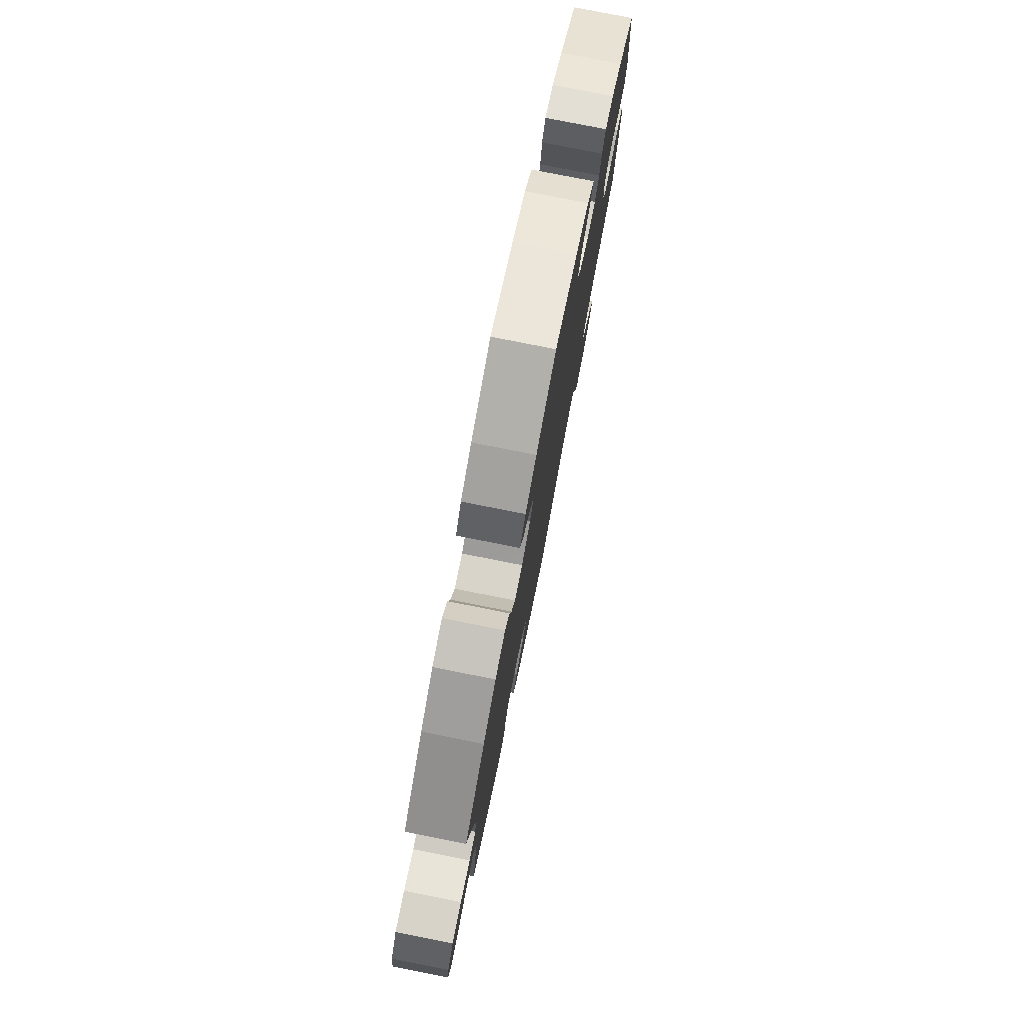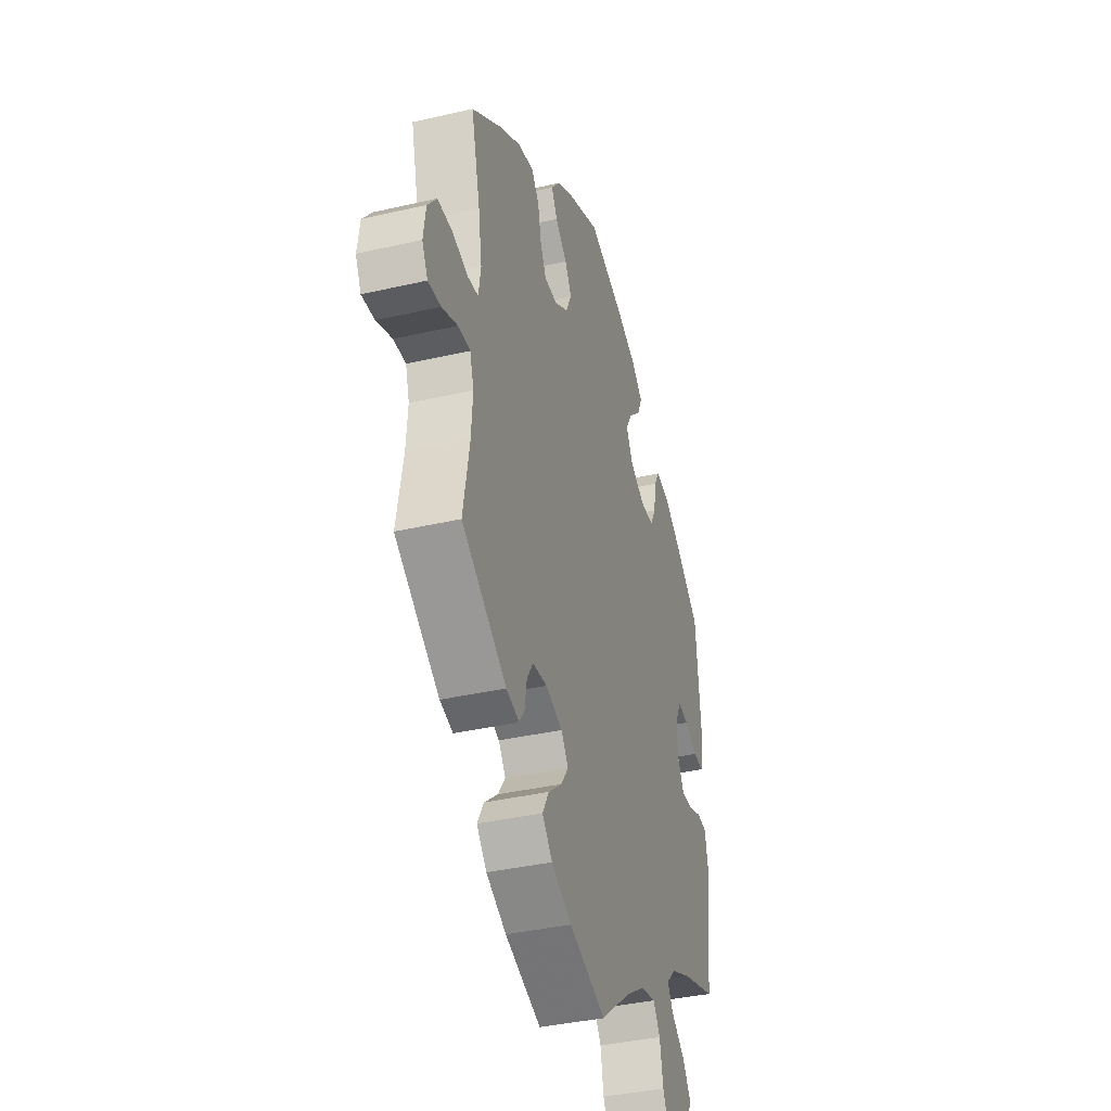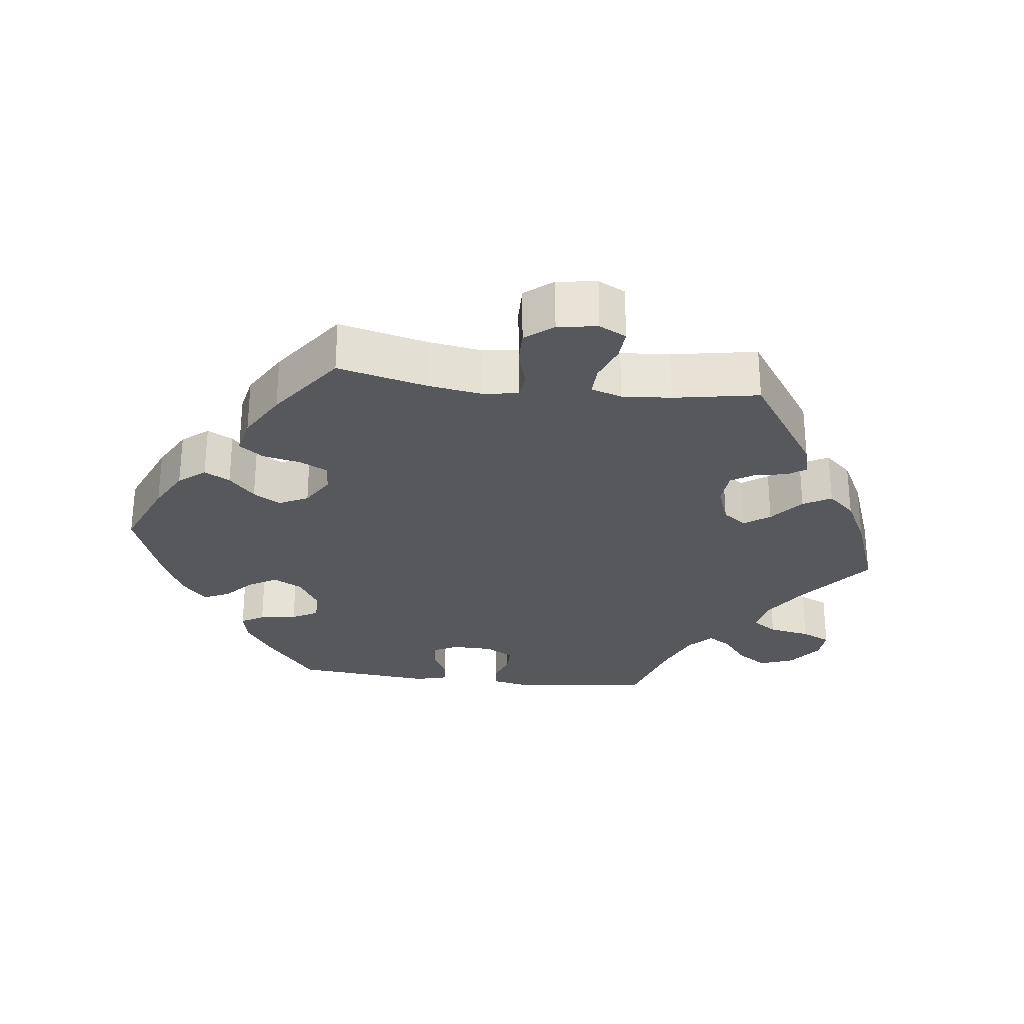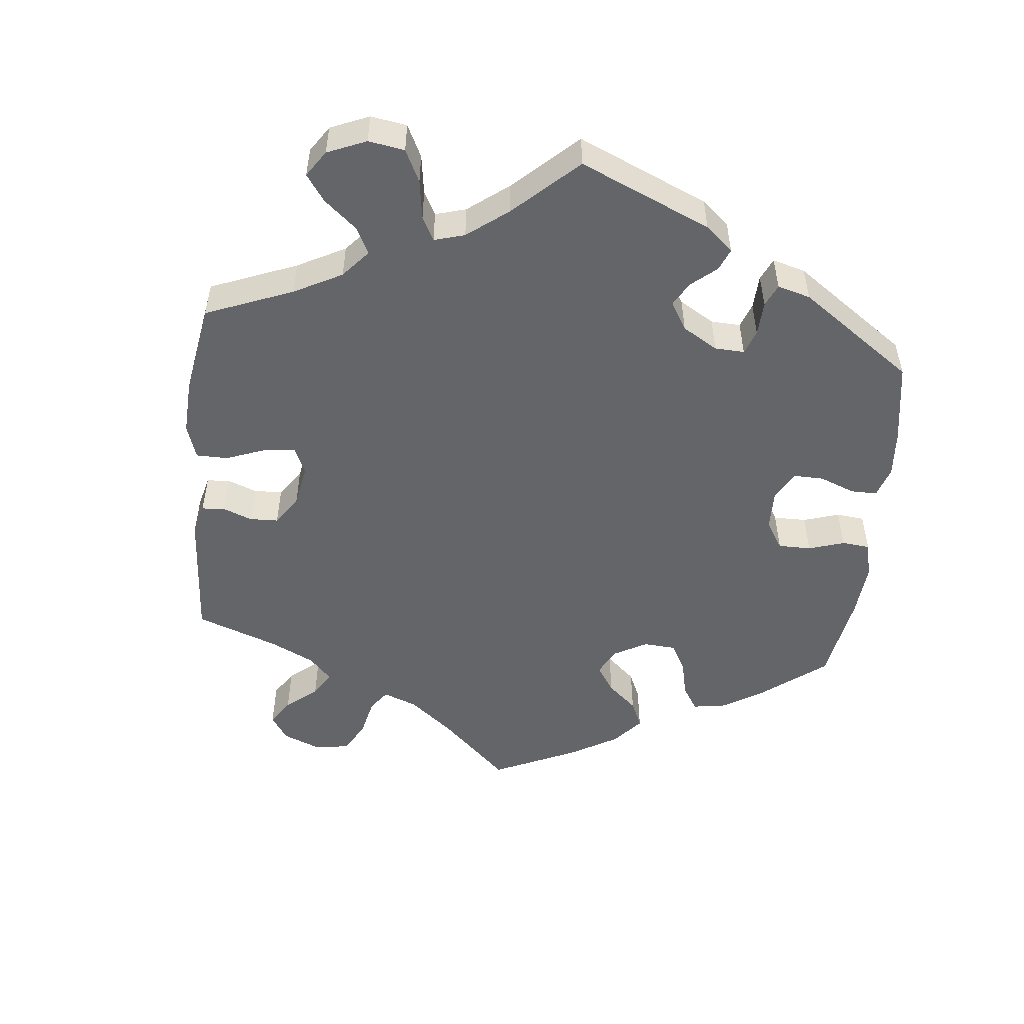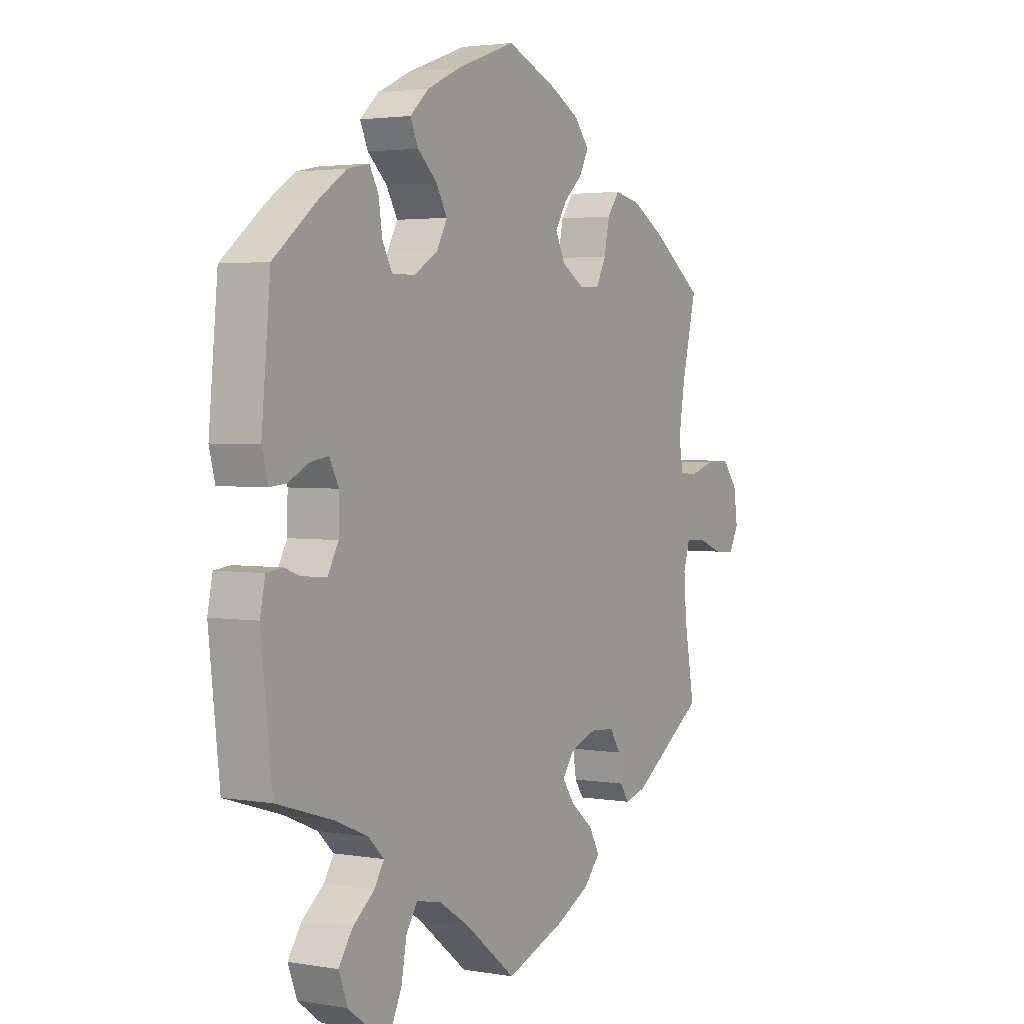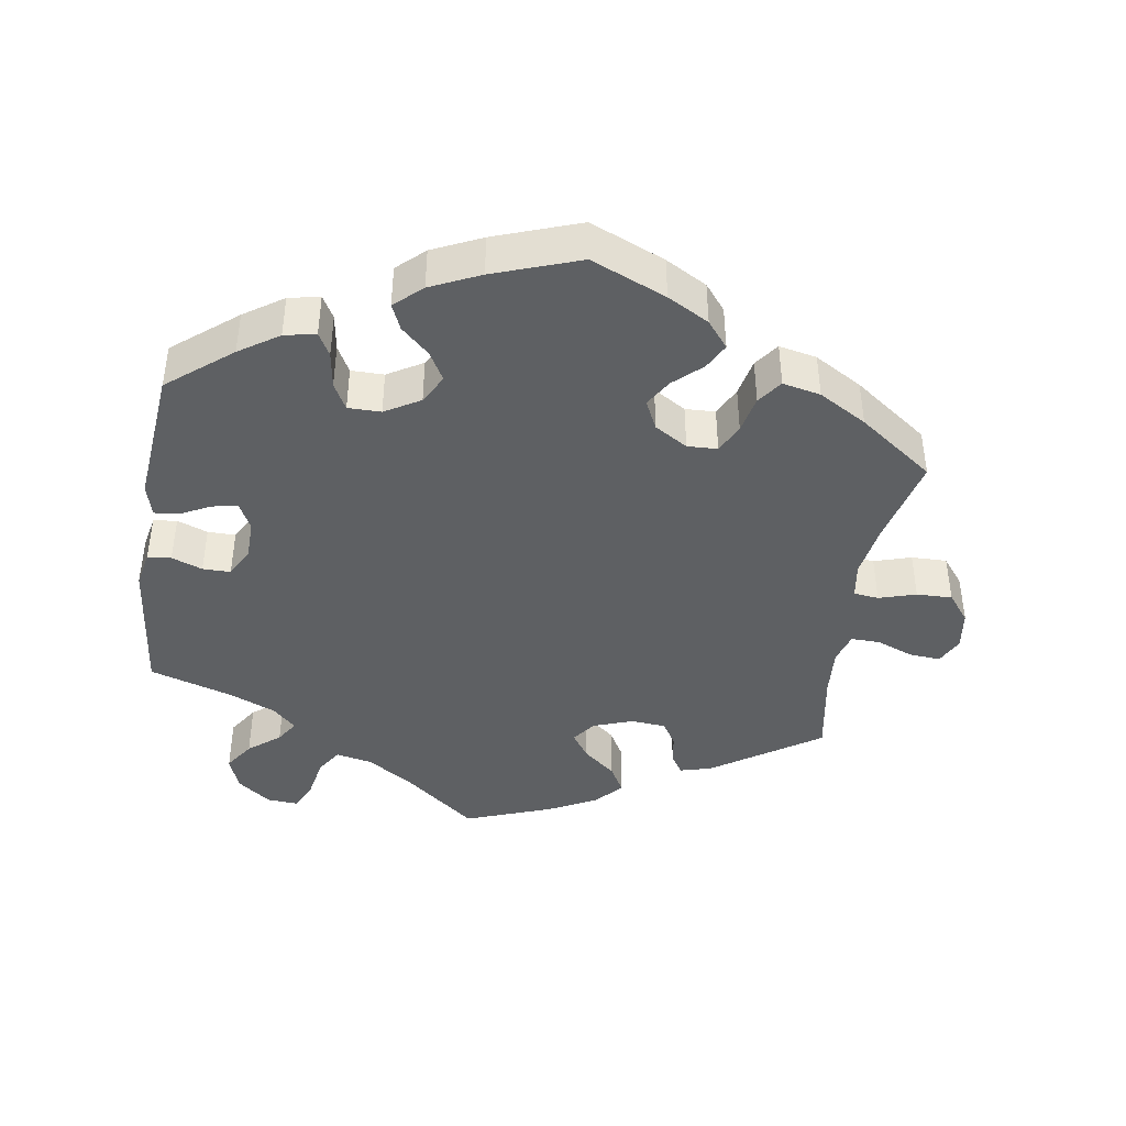
<metadata>
{"format":"obj","ext":"obj","renderer":"f3d","projection":"perspective","resolution":1024,"background":"white","views":[{"elev":78.2,"azim":101.2,"up":"+Z"},{"elev":-37.6,"azim":106.5,"up":"+Z"},{"elev":-28.1,"azim":83.1,"up":"+Y"},{"elev":-51.6,"azim":-125.8,"up":"+Y"},{"elev":2.8,"azim":-59.3,"up":"+Z"},{"elev":-42.2,"azim":-9.0,"up":"+Y"}]}
</metadata>
<code>
v -0.412 0.07 0.361
v -0.357 0.07 0.398
v -0.313 0.07 0.407
v -0.295 0.07 0.375
v -0.287 0.07 0.323
v -0.267 0.07 0.286
v -0.221 0.07 0.286
v -0.172 0.07 0.315
v -0.15 0.07 0.356
v -0.173 0.07 0.396
v -0.212 0.07 0.432
v -0.228 0.07 0.468
v -0.19 0.07 0.503
v -0.121 0.07 0.535
v -0.001 0.07 0.578
v 0.104 0.07 0.534
v 0.162 0.07 0.502
v 0.192 0.07 0.465
v 0.173 0.07 0.429
v 0.134 0.07 0.393
v 0.111 0.07 0.355
v 0.131 0.07 0.314
v 0.177 0.07 0.286
v 0.219 0.07 0.288
v 0.239 0.07 0.328
v 0.25 0.07 0.381
v 0.275 0.07 0.415
v 0.328 0.07 0.404
v 0.395 0.07 0.365
v 0.5 0.07 0.289
v 0.47 0.07 0.164
v 0.458 0.07 0.088
v 0.466 0.07 0.038
v 0.501 0.07 0.034
v 0.553 0.07 0.05
v 0.603 0.07 0.051
v 0.634 0.07 0.012
v 0.642 0.07 -0.044
v 0.623 0.07 -0.082
v 0.58 0.07 -0.079
v 0.528 0.07 -0.059
v 0.487 0.07 -0.058
v 0.474 0.07 -0.101
v 0.479 0.07 -0.17
v 0.5 0.07 -0.289
v 0.35 0.07 -0.39
v 0.306 0.07 -0.402
v 0.288 0.07 -0.375
v 0.281 0.07 -0.332
v 0.26 0.07 -0.298
v 0.211 0.07 -0.294
v 0.155 0.07 -0.314
v 0.131 0.07 -0.347
v 0.156 0.07 -0.383
v 0.202 0.07 -0.421
v 0.224 0.07 -0.46
v 0.19 0.07 -0.498
v 0.122 0.07 -0.533
v 0 0.07 -0.578
v -0.103 0.07 -0.496
v -0.167 0.07 -0.455
v -0.217 0.07 -0.445
v -0.24 0.07 -0.48
v -0.251 0.07 -0.539
v -0.27 0.07 -0.58
v -0.314 0.07 -0.577
v -0.361 0.07 -0.541
v -0.379 0.07 -0.493
v -0.351 0.07 -0.451
v -0.307 0.07 -0.416
v -0.287 0.07 -0.384
v -0.319 0.07 -0.353
v -0.385 0.07 -0.325
v -0.501 0.07 -0.289
v -0.523 0.07 -0.091
v -0.513 0.07 -0.041
v -0.48 0.07 -0.037
v -0.437 0.07 -0.053
v -0.398 0.07 -0.053
v -0.376 0.07 -0.013
v -0.375 0.07 0.044
v -0.394 0.07 0.081
v -0.43 0.07 0.075
v -0.473 0.07 0.053
v -0.507 0.07 0.05
v -0.519 0.07 0.096
v -0.501 0.07 0.289
v -0.412 0 0.361
v -0.357 0 0.398
v -0.313 0 0.407
v -0.295 0 0.375
v -0.287 0 0.323
v -0.267 0 0.286
v -0.221 0 0.286
v -0.172 0 0.315
v -0.15 0 0.356
v -0.173 0 0.396
v -0.212 0 0.432
v -0.228 0 0.468
v -0.19 0 0.503
v -0.121 0 0.535
v -0.001 0 0.578
v 0.104 0 0.534
v 0.162 0 0.502
v 0.192 0 0.465
v 0.173 0 0.429
v 0.134 0 0.393
v 0.111 0 0.355
v 0.131 0 0.314
v 0.177 0 0.286
v 0.219 0 0.288
v 0.239 0 0.328
v 0.25 0 0.381
v 0.275 0 0.415
v 0.328 0 0.404
v 0.395 0 0.365
v 0.5 0 0.289
v 0.47 0 0.164
v 0.458 0 0.088
v 0.466 0 0.038
v 0.501 0 0.034
v 0.553 0 0.05
v 0.603 0 0.051
v 0.634 0 0.012
v 0.642 0 -0.044
v 0.623 0 -0.082
v 0.58 0 -0.079
v 0.528 0 -0.059
v 0.487 0 -0.058
v 0.474 0 -0.101
v 0.479 0 -0.17
v 0.5 0 -0.289
v 0.35 0 -0.39
v 0.306 0 -0.402
v 0.288 0 -0.375
v 0.281 0 -0.332
v 0.26 0 -0.298
v 0.211 0 -0.294
v 0.155 0 -0.314
v 0.131 0 -0.347
v 0.156 0 -0.383
v 0.202 0 -0.421
v 0.224 0 -0.46
v 0.19 0 -0.498
v 0.122 0 -0.533
v 0 0 -0.578
v -0.103 0 -0.496
v -0.167 0 -0.455
v -0.217 0 -0.445
v -0.24 0 -0.48
v -0.251 0 -0.539
v -0.27 0 -0.58
v -0.314 0 -0.577
v -0.361 0 -0.541
v -0.379 0 -0.493
v -0.351 0 -0.451
v -0.307 0 -0.416
v -0.287 0 -0.384
v -0.319 0 -0.353
v -0.385 0 -0.325
v -0.501 0 -0.289
v -0.523 0 -0.091
v -0.513 0 -0.041
v -0.48 0 -0.037
v -0.437 0 -0.053
v -0.398 0 -0.053
v -0.376 0 -0.013
v -0.375 0 0.044
v -0.394 0 0.081
v -0.43 0 0.075
v -0.473 0 0.053
v -0.507 0 0.05
v -0.519 0 0.096
v -0.501 0 0.289
f 83 84 85 86
f 82 83 86 87
f 75 76 77 78
f 73 74 75 78
f 72 73 78 79
f 71 72 79 80
f 67 68 69 70
f 67 70 71
f 66 67 71
f 63 64 65 66
f 62 63 66 71
f 61 62 71 80
f 57 58 59 60
f 54 55 56 57
f 53 54 57 60
f 52 53 60 61
f 46 47 48 49
f 44 45 46 49
f 43 44 49 50
f 42 43 50 51
f 38 39 40 41
f 38 41 42
f 37 38 42
f 34 35 36 37
f 33 34 37 42
f 28 29 30 31
f 28 31 32
f 25 26 27 28
f 24 25 28 32
f 23 24 32 33
f 17 18 19 20
f 17 20 21
f 16 17 21
f 15 16 21
f 14 15 21 22
f 10 11 12 13
f 9 10 13 14
f 2 3 4 5
f 2 5 6
f 82 87 1 2
f 81 82 2 6
f 52 61 80 81
f 52 81 6 7
f 51 52 7 8
f 42 51 8 9
f 22 23 33 42
f 9 14 22 42
f 173 172 171 170
f 174 173 170 169
f 165 164 163 162
f 165 162 161 160
f 166 165 160 159
f 167 166 159 158
f 157 156 155 154
f 158 157 154
f 158 154 153
f 153 152 151 150
f 158 153 150 149
f 167 158 149 148
f 147 146 145 144
f 144 143 142 141
f 147 144 141 140
f 148 147 140 139
f 136 135 134 133
f 136 133 132 131
f 137 136 131 130
f 138 137 130 129
f 128 127 126 125
f 129 128 125
f 129 125 124
f 124 123 122 121
f 129 124 121 120
f 118 117 116 115
f 119 118 115
f 115 114 113 112
f 119 115 112 111
f 120 119 111 110
f 107 106 105 104
f 108 107 104
f 108 104 103
f 108 103 102
f 109 108 102 101
f 100 99 98 97
f 101 100 97 96
f 92 91 90 89
f 93 92 89
f 89 88 174 169
f 93 89 169 168
f 168 167 148 139
f 94 93 168 139
f 95 94 139 138
f 96 95 138 129
f 129 120 110 109
f 129 109 101 96
f 1 88 89 2
f 2 89 90 3
f 3 90 91 4
f 4 91 92 5
f 5 92 93 6
f 6 93 94 7
f 7 94 95 8
f 8 95 96 9
f 9 96 97 10
f 10 97 98 11
f 11 98 99 12
f 12 99 100 13
f 13 100 101 14
f 14 101 102 15
f 15 102 103 16
f 16 103 104 17
f 17 104 105 18
f 18 105 106 19
f 19 106 107 20
f 20 107 108 21
f 21 108 109 22
f 22 109 110 23
f 23 110 111 24
f 24 111 112 25
f 25 112 113 26
f 26 113 114 27
f 27 114 115 28
f 28 115 116 29
f 29 116 117 30
f 30 117 118 31
f 31 118 119 32
f 32 119 120 33
f 33 120 121 34
f 34 121 122 35
f 35 122 123 36
f 36 123 124 37
f 37 124 125 38
f 38 125 126 39
f 39 126 127 40
f 40 127 128 41
f 41 128 129 42
f 42 129 130 43
f 43 130 131 44
f 44 131 132 45
f 45 132 133 46
f 46 133 134 47
f 47 134 135 48
f 48 135 136 49
f 49 136 137 50
f 50 137 138 51
f 51 138 139 52
f 52 139 140 53
f 53 140 141 54
f 54 141 142 55
f 55 142 143 56
f 56 143 144 57
f 57 144 145 58
f 58 145 146 59
f 59 146 147 60
f 60 147 148 61
f 61 148 149 62
f 62 149 150 63
f 63 150 151 64
f 64 151 152 65
f 65 152 153 66
f 66 153 154 67
f 67 154 155 68
f 68 155 156 69
f 69 156 157 70
f 70 157 158 71
f 71 158 159 72
f 72 159 160 73
f 73 160 161 74
f 74 161 162 75
f 75 162 163 76
f 76 163 164 77
f 77 164 165 78
f 78 165 166 79
f 79 166 167 80
f 80 167 168 81
f 81 168 169 82
f 82 169 170 83
f 83 170 171 84
f 84 171 172 85
f 85 172 173 86
f 86 173 174 87
f 87 174 88 1

</code>
